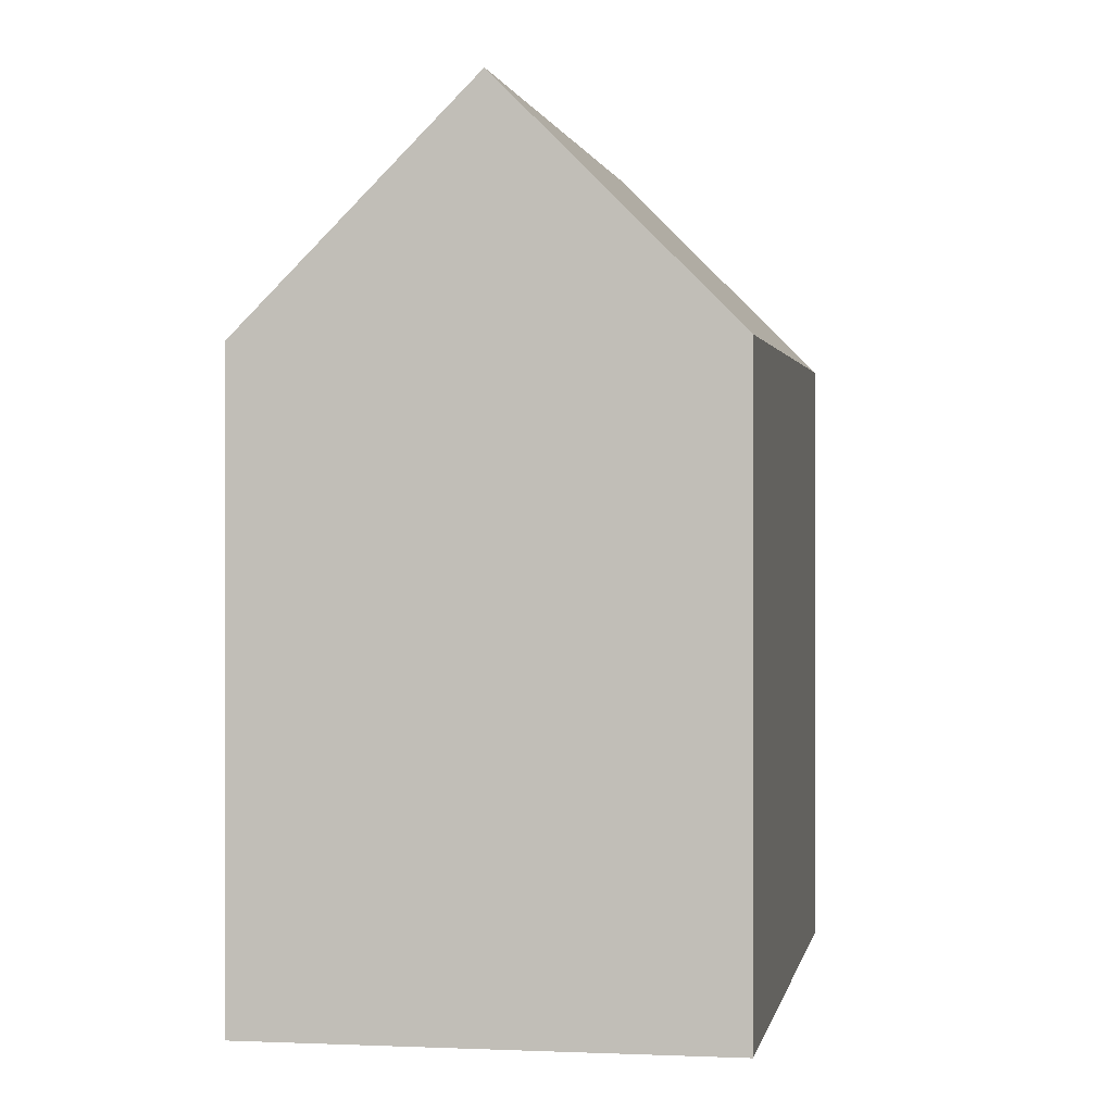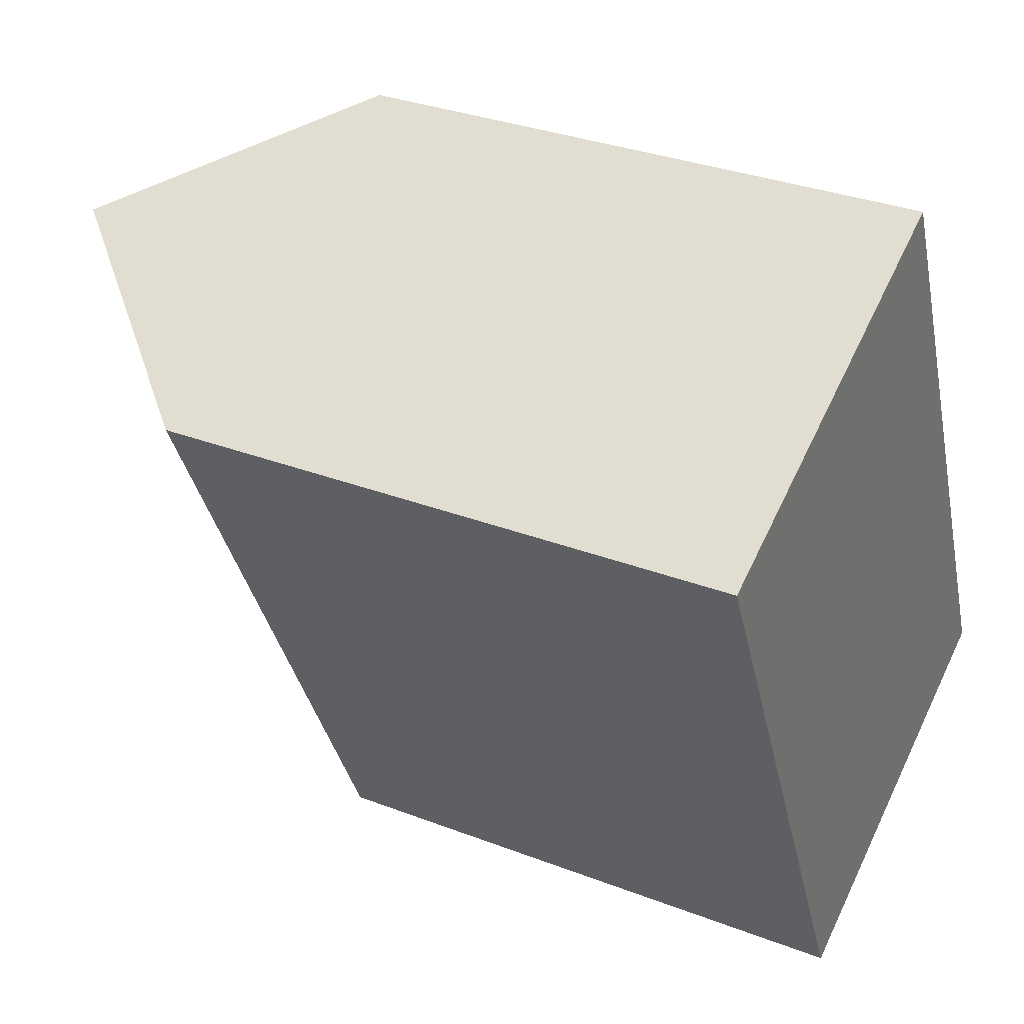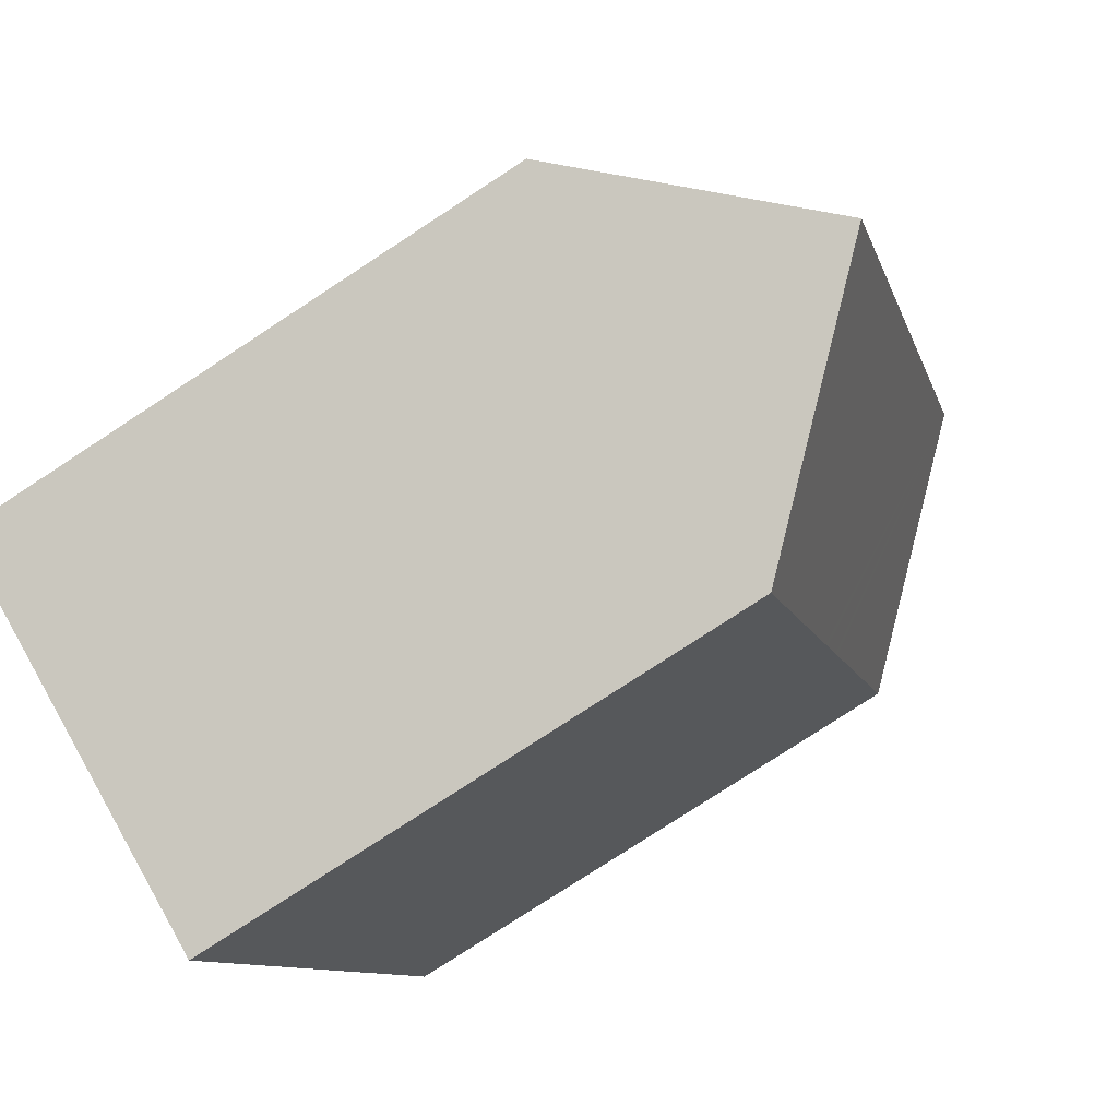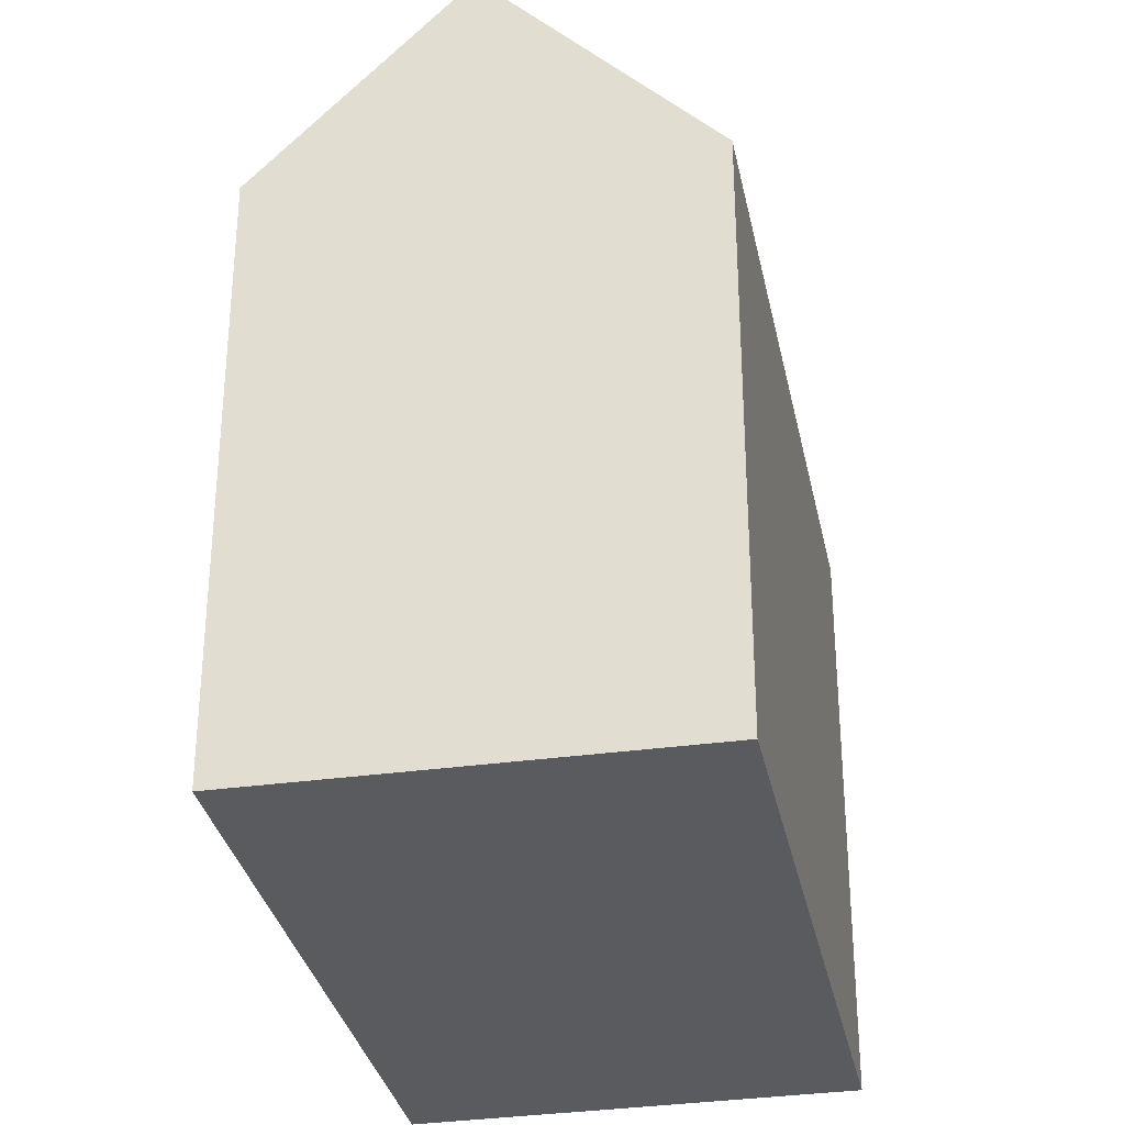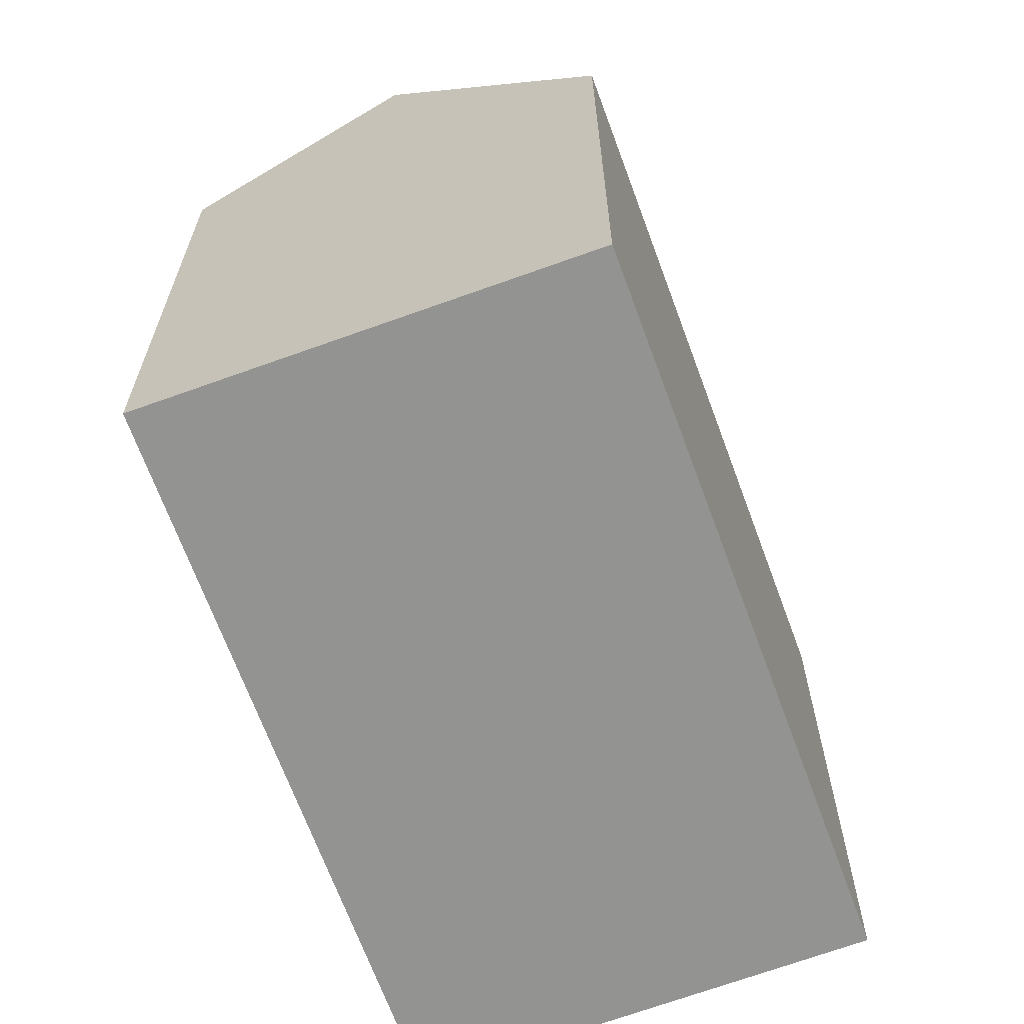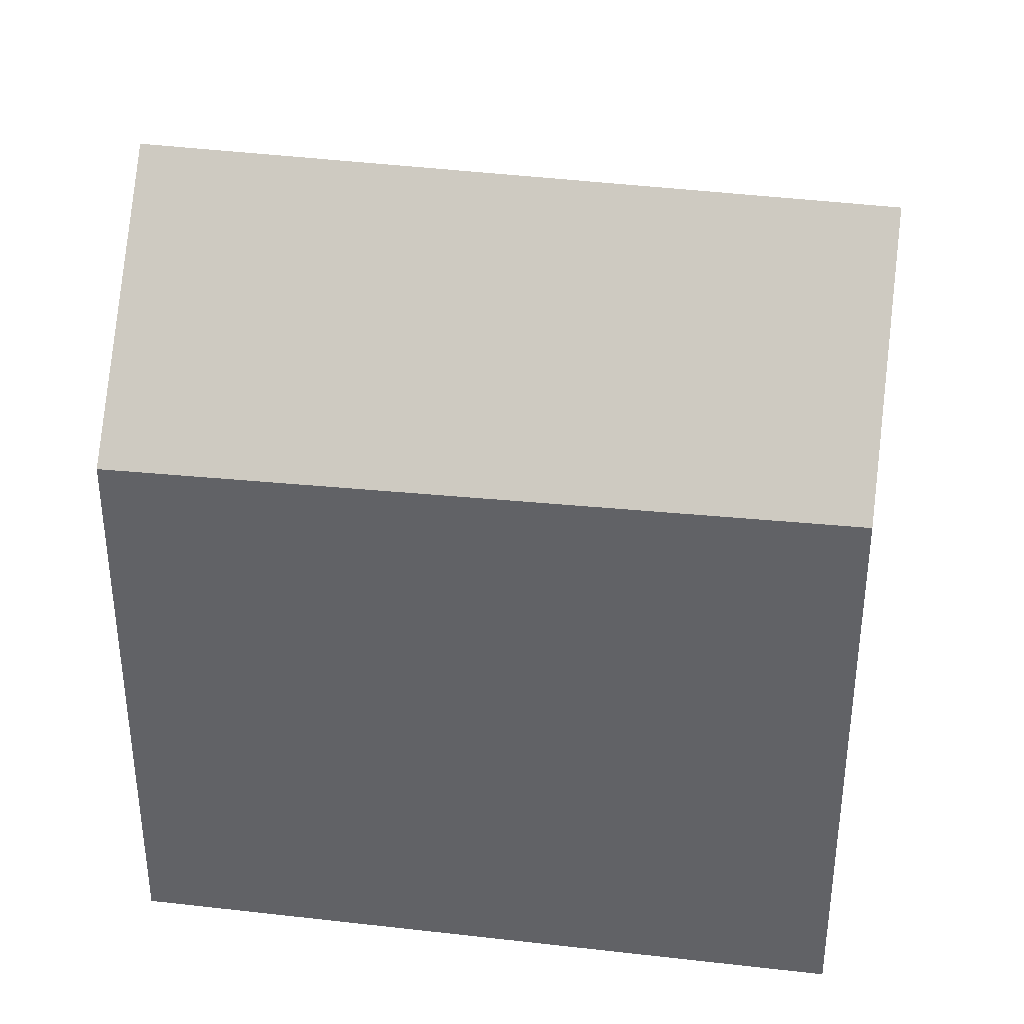
<metadata>
{"format":"obj","ext":"obj","renderer":"f3d","projection":"perspective","resolution":1024,"background":"white","views":[{"elev":0.3,"azim":-15.0,"up":"+Y"},{"elev":32.2,"azim":-61.7,"up":"+Z"},{"elev":-78.8,"azim":123.1,"up":"+Z"},{"elev":-32.1,"azim":166.6,"up":"+Y"},{"elev":-66.6,"azim":175.4,"up":"+Y"},{"elev":38.2,"azim":74.0,"up":"+Y"}]}
</metadata>
<code>
v  12.71 20.23 -13.92
v  17.43 14.97 -11.61
v  17.49 14.97 -11.74
v  12.68 20.23 -13.85
v  10.05 14.66 4.744
v  5.024 20.23 2.372
v  7.469 14.51 -16.18
v  7.66 14.66 -16.22
v  7.52 14.51 -16.29
v  4.179 14.58 -9.052
v  4.038 14.58 -8.747
v  3.486 14.59 -7.551
v  3.347 14.6 -7.251
v  0 14.66 8.979e-16
v  0 0 0
v  3.347 4.44e-16 -7.251
v  3.486 4.624e-16 -7.551
v  4.038 5.356e-16 -8.747
v  4.179 5.543e-16 -9.052
v  7.469 9.906e-16 -16.18
v  7.52 9.974e-16 -16.29
v  5.024 -1.452e-16 2.372
v  10.05 -2.905e-16 4.744
v  17.43 7.108e-16 -11.61
v  17.49 7.186e-16 -11.74
v  7.66 9.934e-16 -16.22
v  12.71 8.521e-16 -13.92
g defaultobject
f 1 2 3
f 2 1 4
f 2 4 5
f 5 4 6
f 7 8 9
f 8 7 1
f 1 7 4
f 4 7 6
f 6 7 10
f 6 10 11
f 6 11 12
f 6 12 13
f 6 13 14
f 13 15 14
f 15 13 16
f 16 13 12
f 16 12 17
f 17 12 11
f 17 11 18
f 18 11 10
f 18 10 19
f 19 10 7
f 19 7 20
f 20 7 9
f 20 9 21
f 14 5 6
f 5 14 15
f 5 15 22
f 5 22 23
f 23 2 5
f 2 23 24
f 2 24 3
f 3 24 25
f 3 8 1
f 8 3 25
f 8 25 9
f 9 25 26
f 9 26 21
f 26 25 27
f 24 27 25
f 27 24 26
f 26 24 21
f 21 24 23
f 21 23 20
f 20 23 19
f 19 23 18
f 18 23 17
f 17 23 16
f 16 23 22
f 16 22 15

</code>
